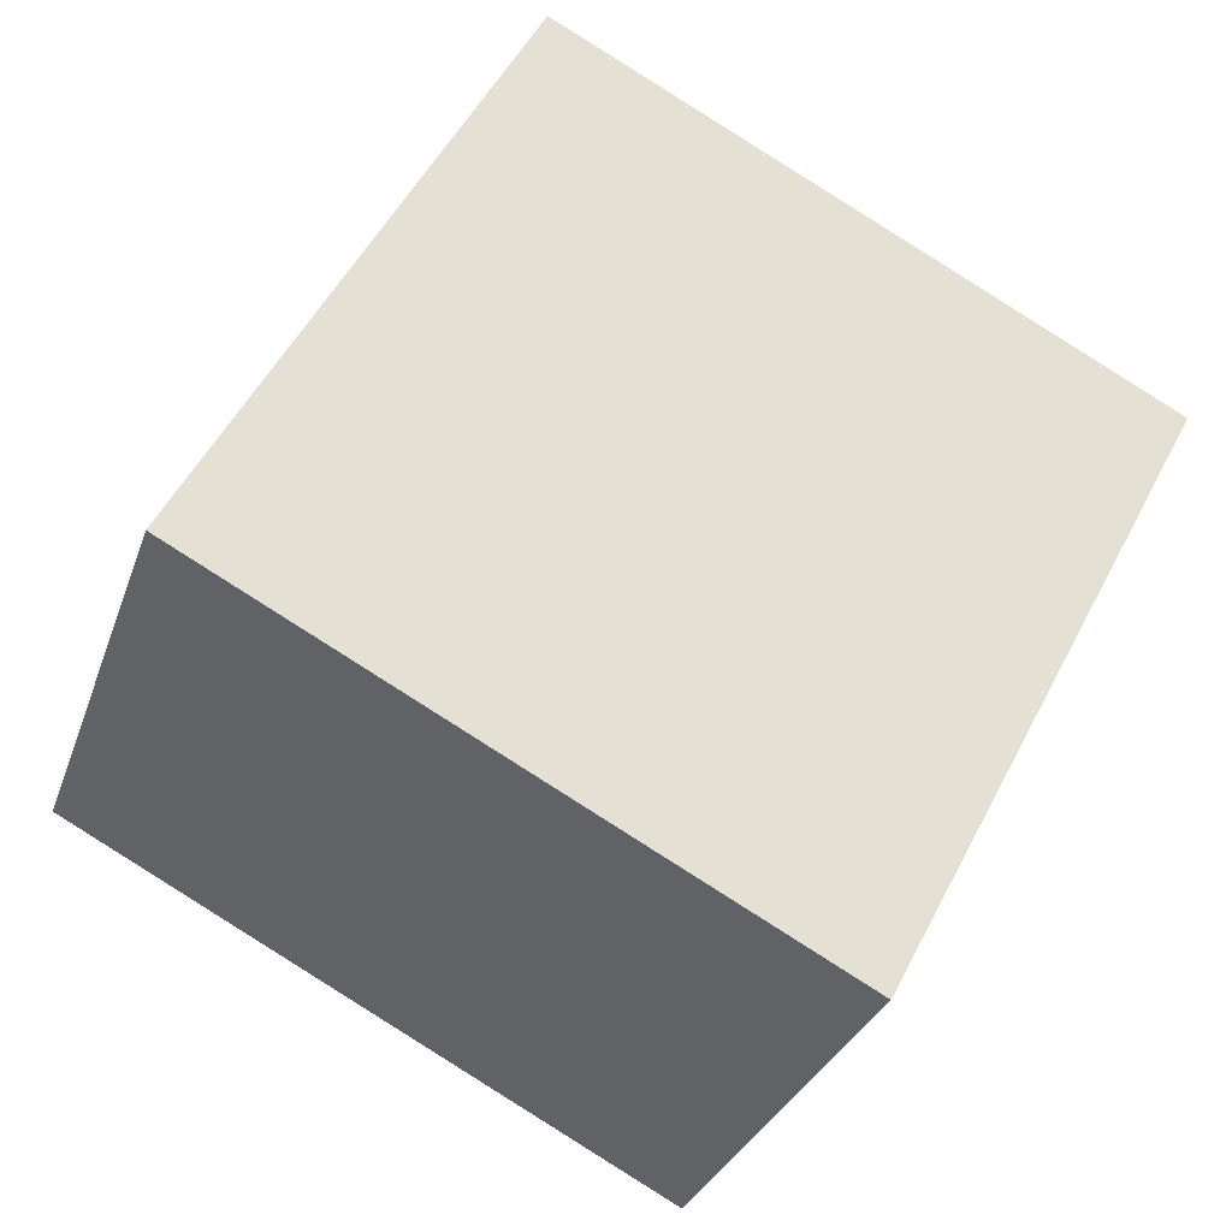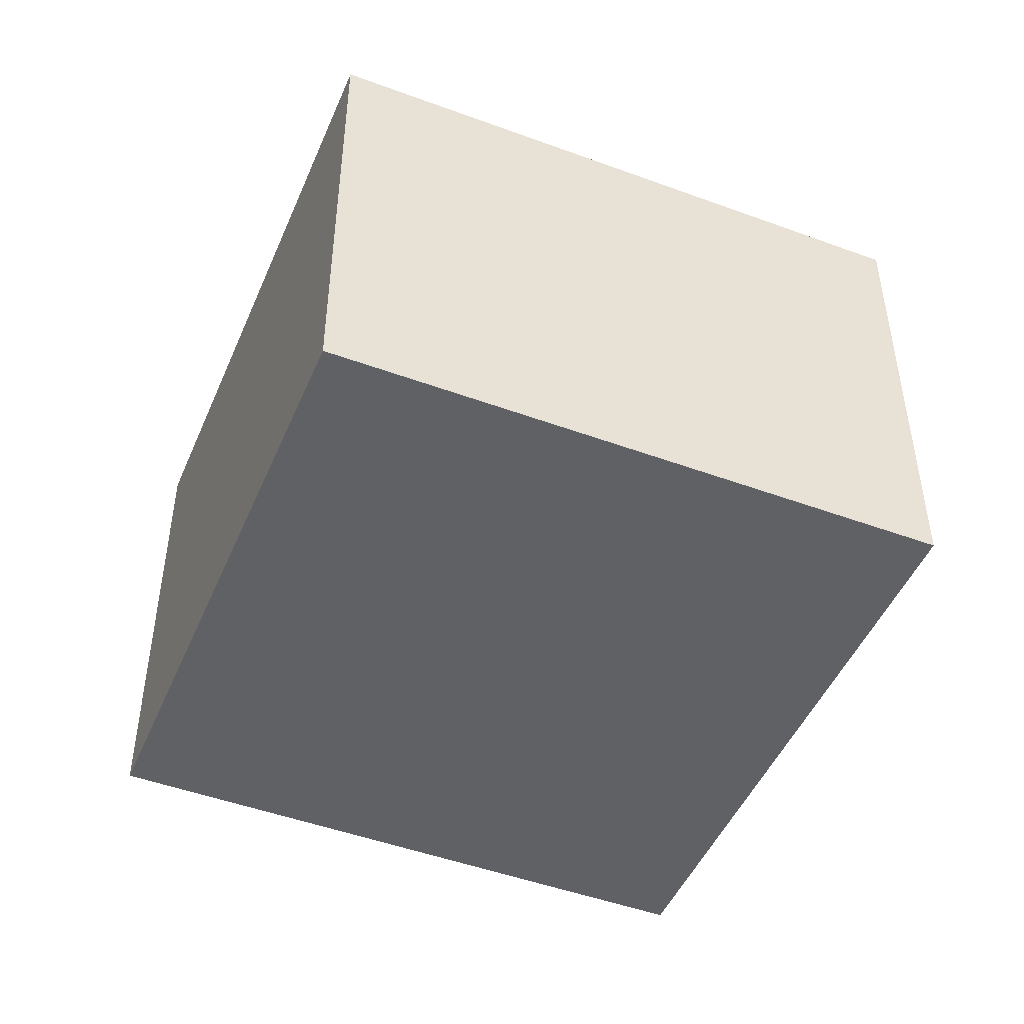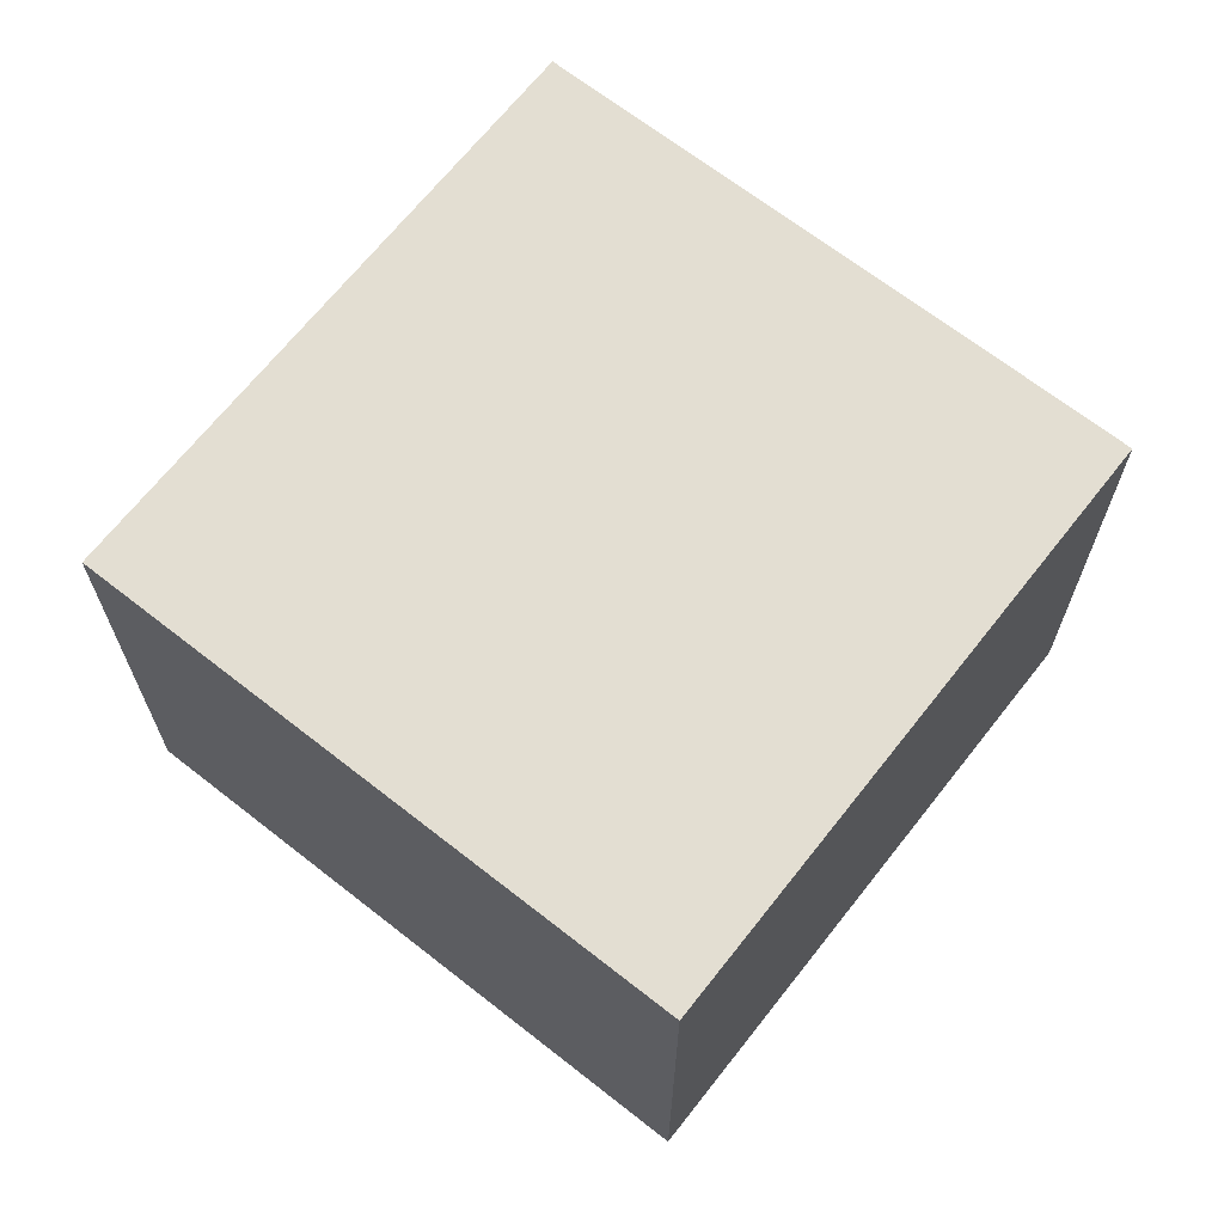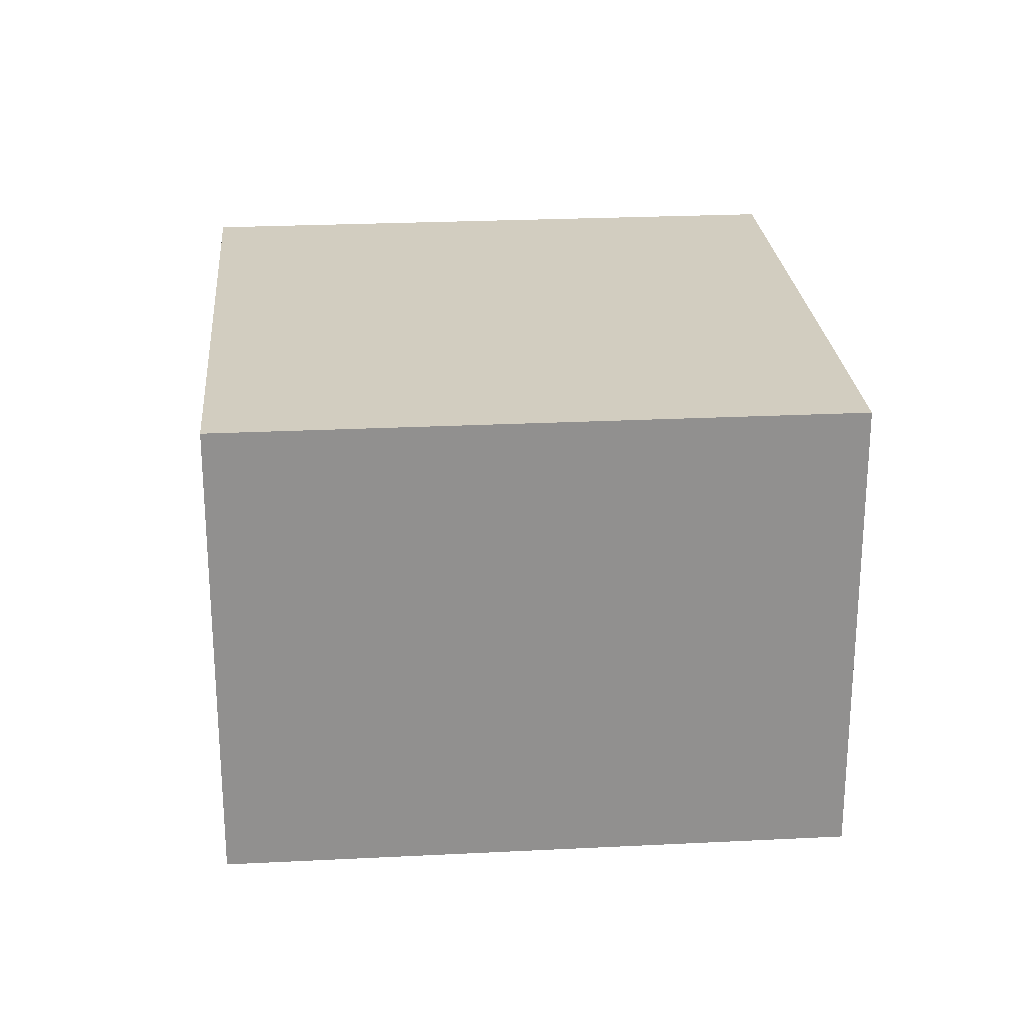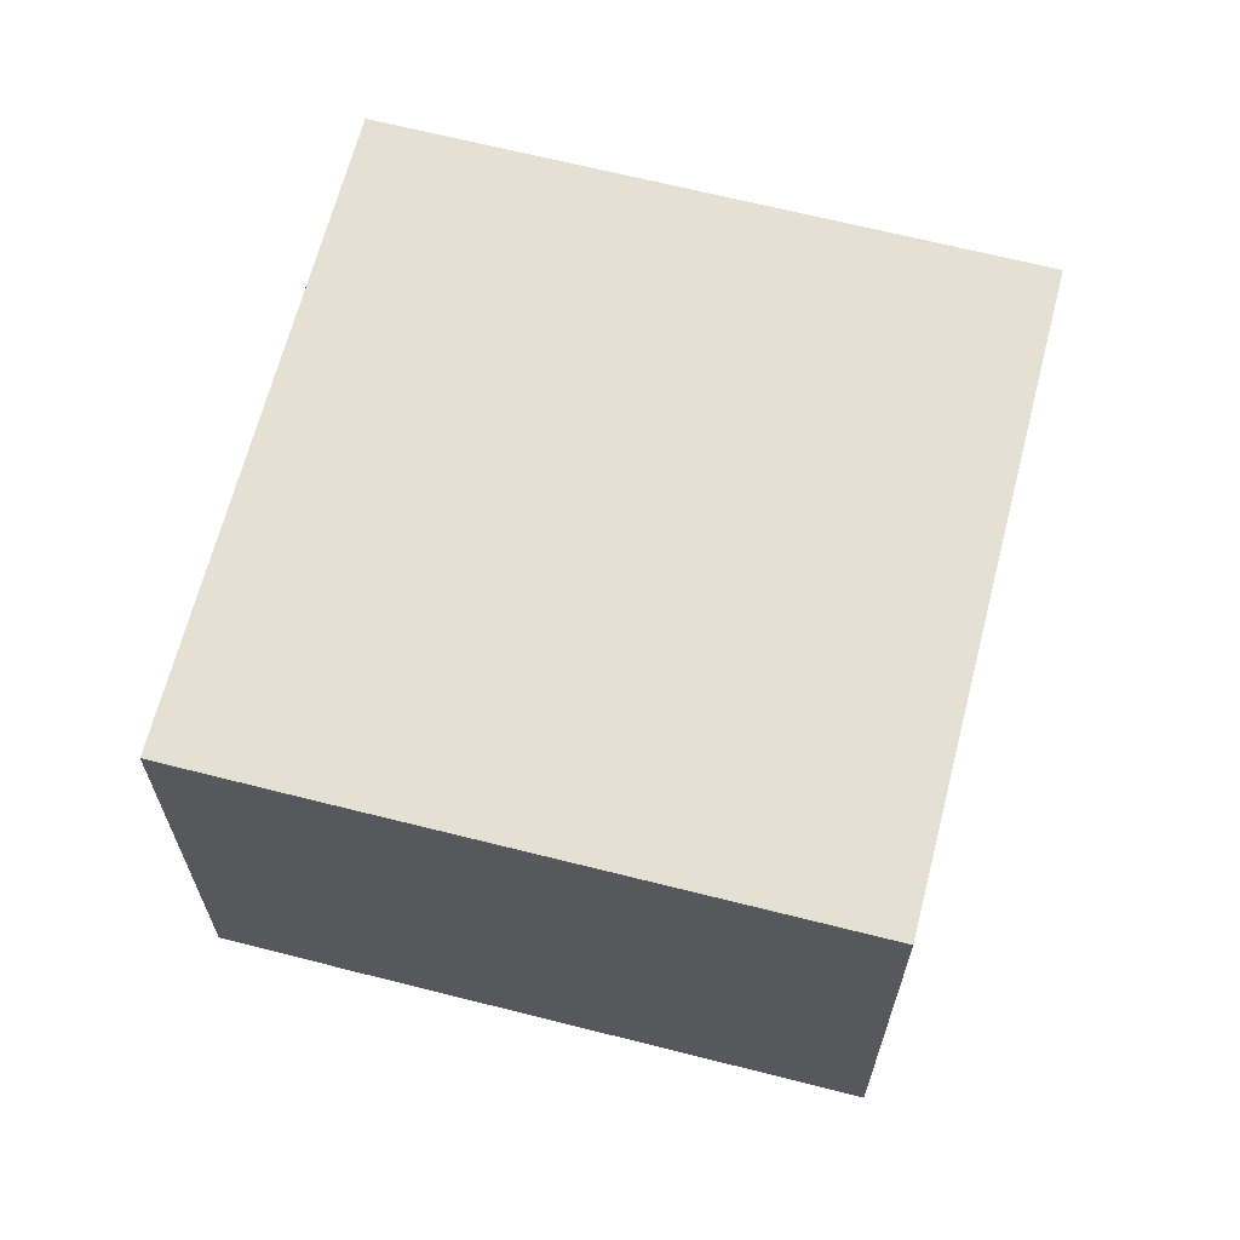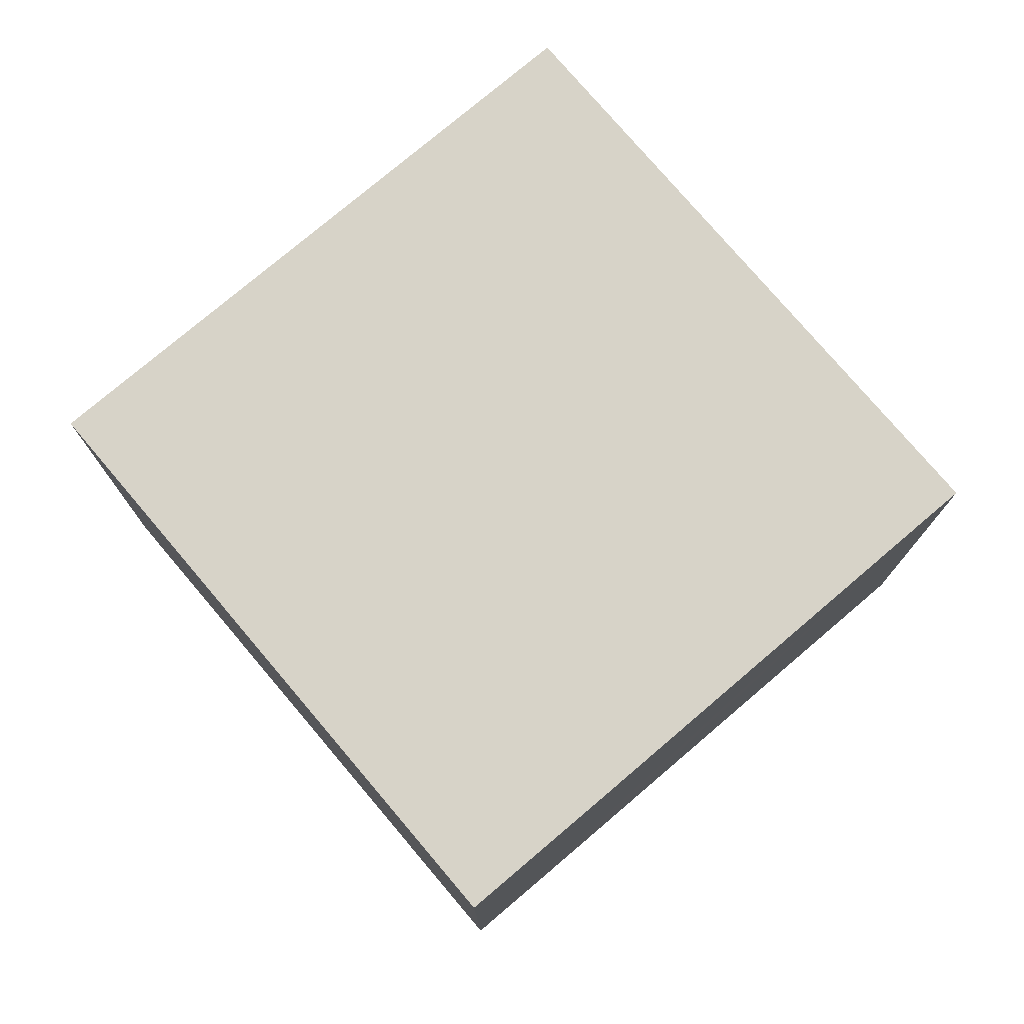
<metadata>
{"format":"obj","ext":"obj","renderer":"f3d","projection":"perspective","resolution":1024,"background":"white","views":[{"elev":-30.2,"azim":-17.3,"up":"+Z"},{"elev":-47.7,"azim":-84.9,"up":"+Y"},{"elev":67.6,"azim":-24.2,"up":"+Y"},{"elev":24.7,"azim":22.9,"up":"+Y"},{"elev":65.8,"azim":132.0,"up":"+Y"},{"elev":76.9,"azim":77.3,"up":"+Y"}]}
</metadata>
<code>
v  0 8.927 5.466e-16
v  10.62 8.927 -5.37
v  10.55 8.927 -5.514
v  14.83 8.927 2.632
v  16.1 8.927 5.05
v  0.066 8.927 0.126
v  0.47 8.927 0.898
v  5.528 8.927 10.57
v  0.269 8.927 0.515
v  0.495 8.927 0.946
v  16.1 -3.092e-16 5.05
v  14.83 -1.612e-16 2.632
v  10.62 3.288e-16 -5.37
v  10.55 3.376e-16 -5.514
v  0 0 0
v  0.269 -3.153e-17 0.515
v  5.528 -6.475e-16 10.57
v  0.066 -7.715e-18 0.126
v  0.495 -5.793e-17 0.946
v  0.47 -5.499e-17 0.898
g defaultobject
f 1 2 3
f 2 1 4
f 4 1 5
f 5 1 6
f 5 6 7
f 5 7 8
f 7 6 9
f 8 7 10
f 11 4 5
f 4 11 2
f 2 11 12
f 2 12 13
f 2 13 3
f 3 13 14
f 14 1 3
f 1 14 15
f 15 6 1
f 6 15 9
f 9 15 7
f 7 15 10
f 10 15 8
f 8 15 16
f 8 16 17
f 16 15 18
f 17 16 19
f 19 16 20
f 17 5 8
f 5 17 11
f 13 15 14
f 15 13 12
f 15 12 11
f 15 11 18
f 18 11 20
f 20 11 17
f 18 20 16
f 20 17 19

</code>
